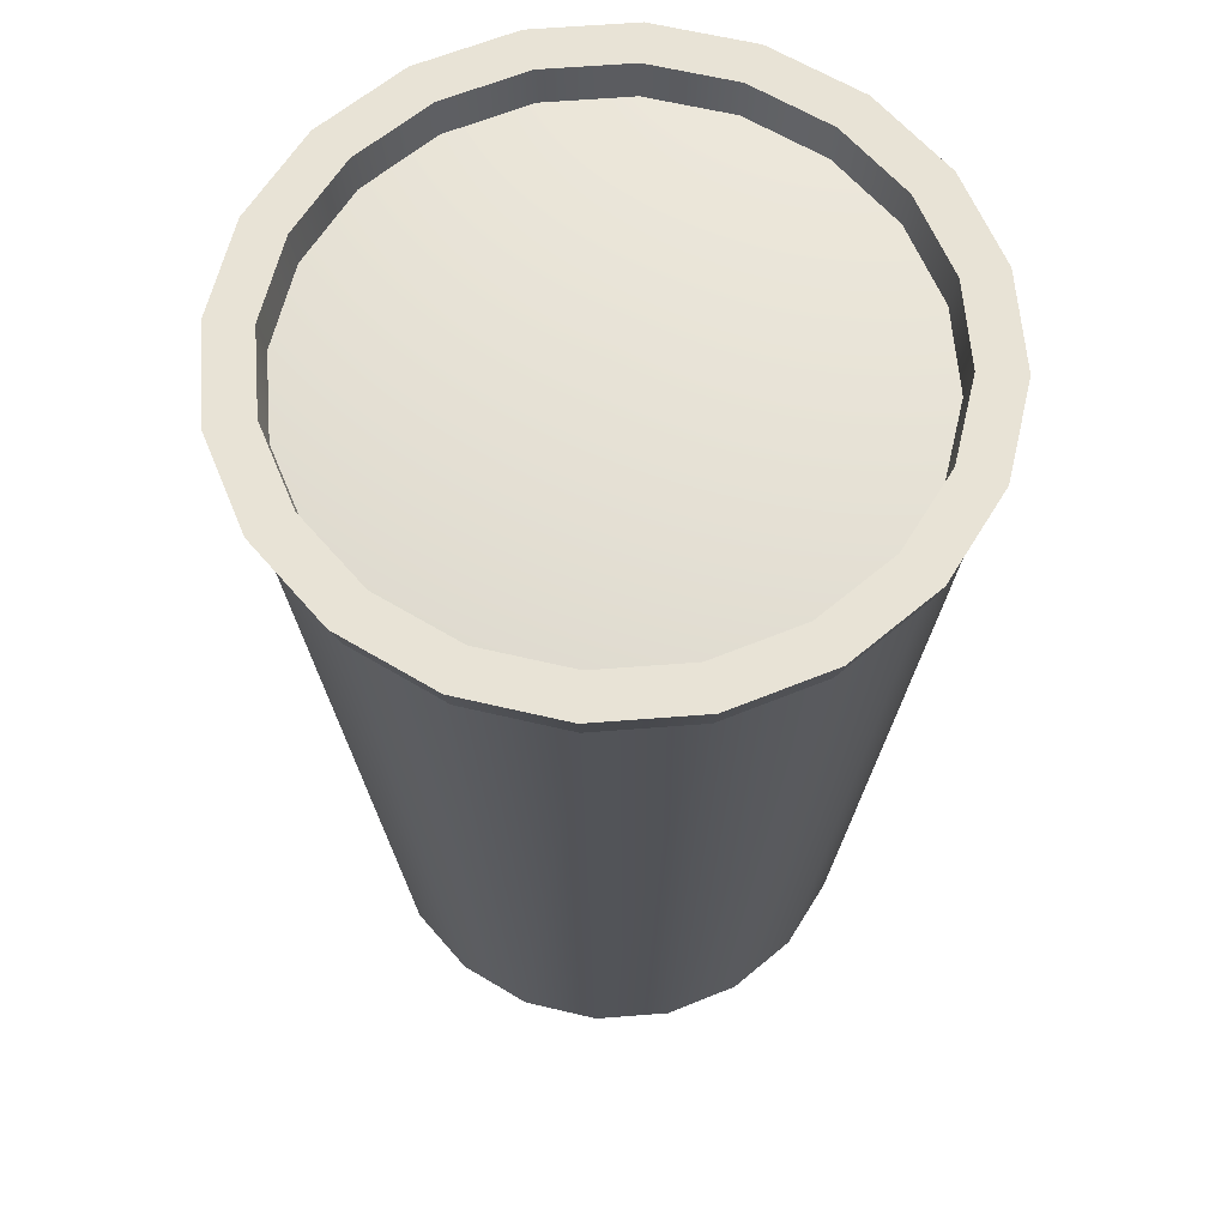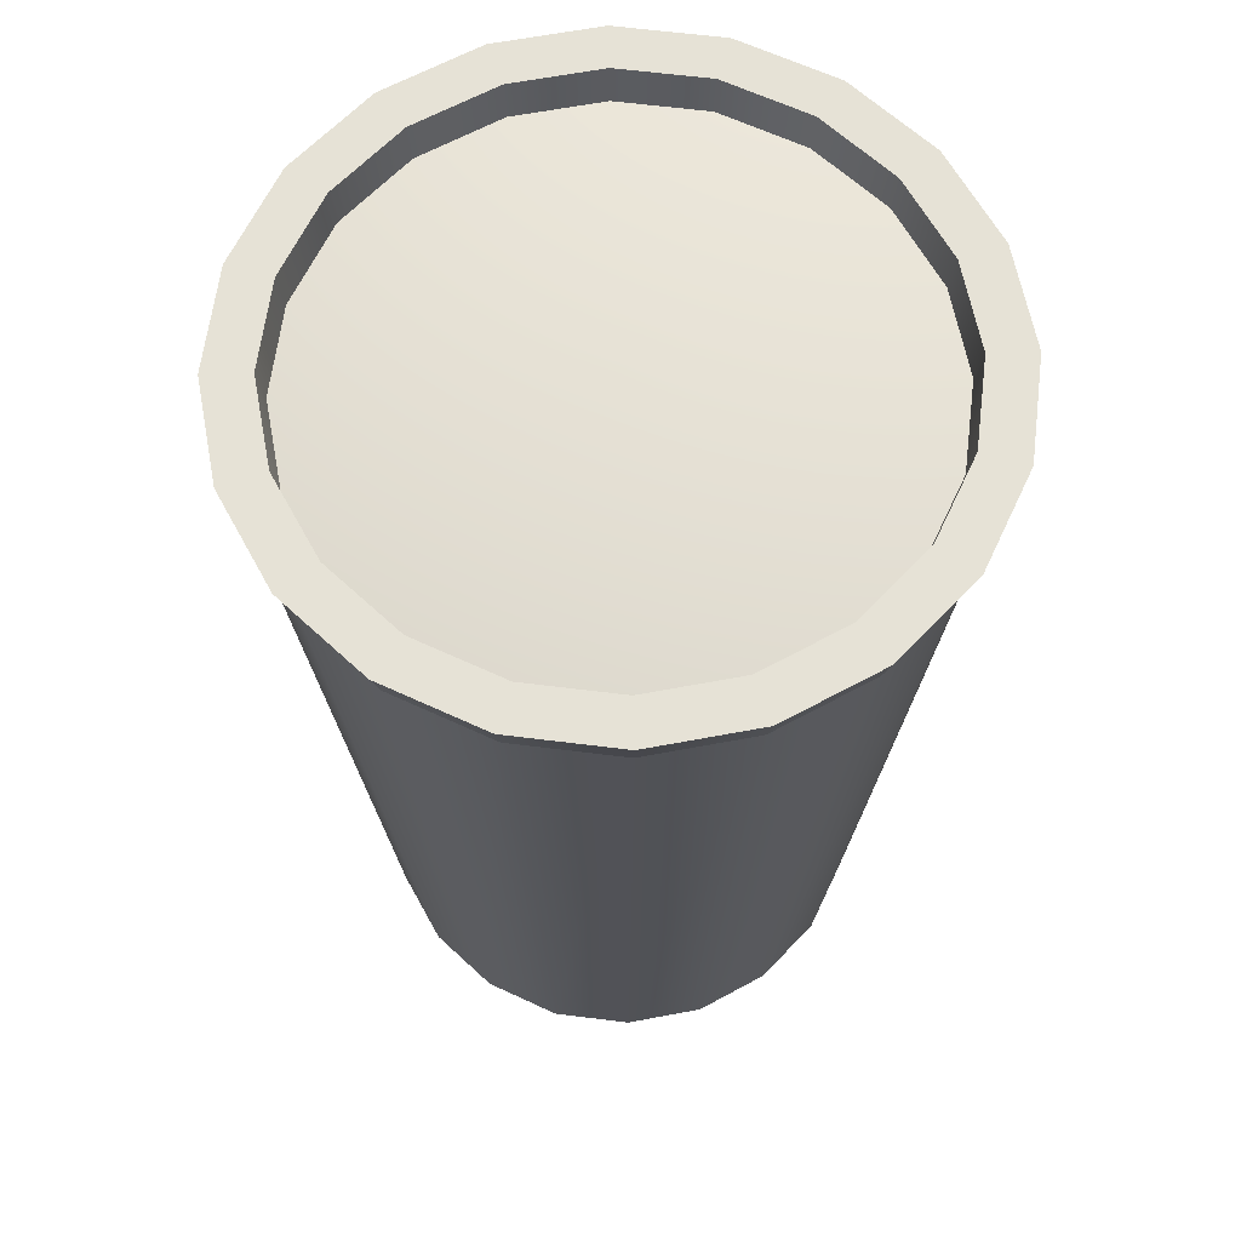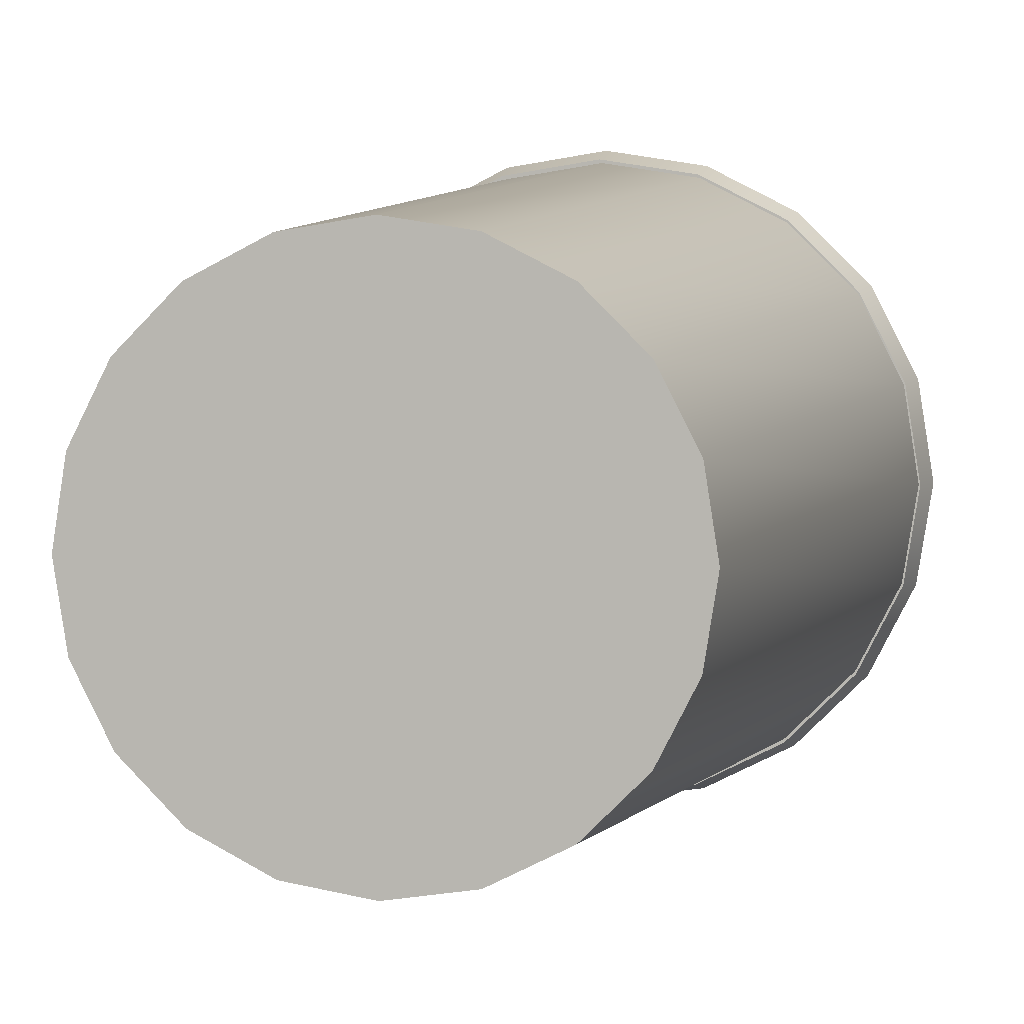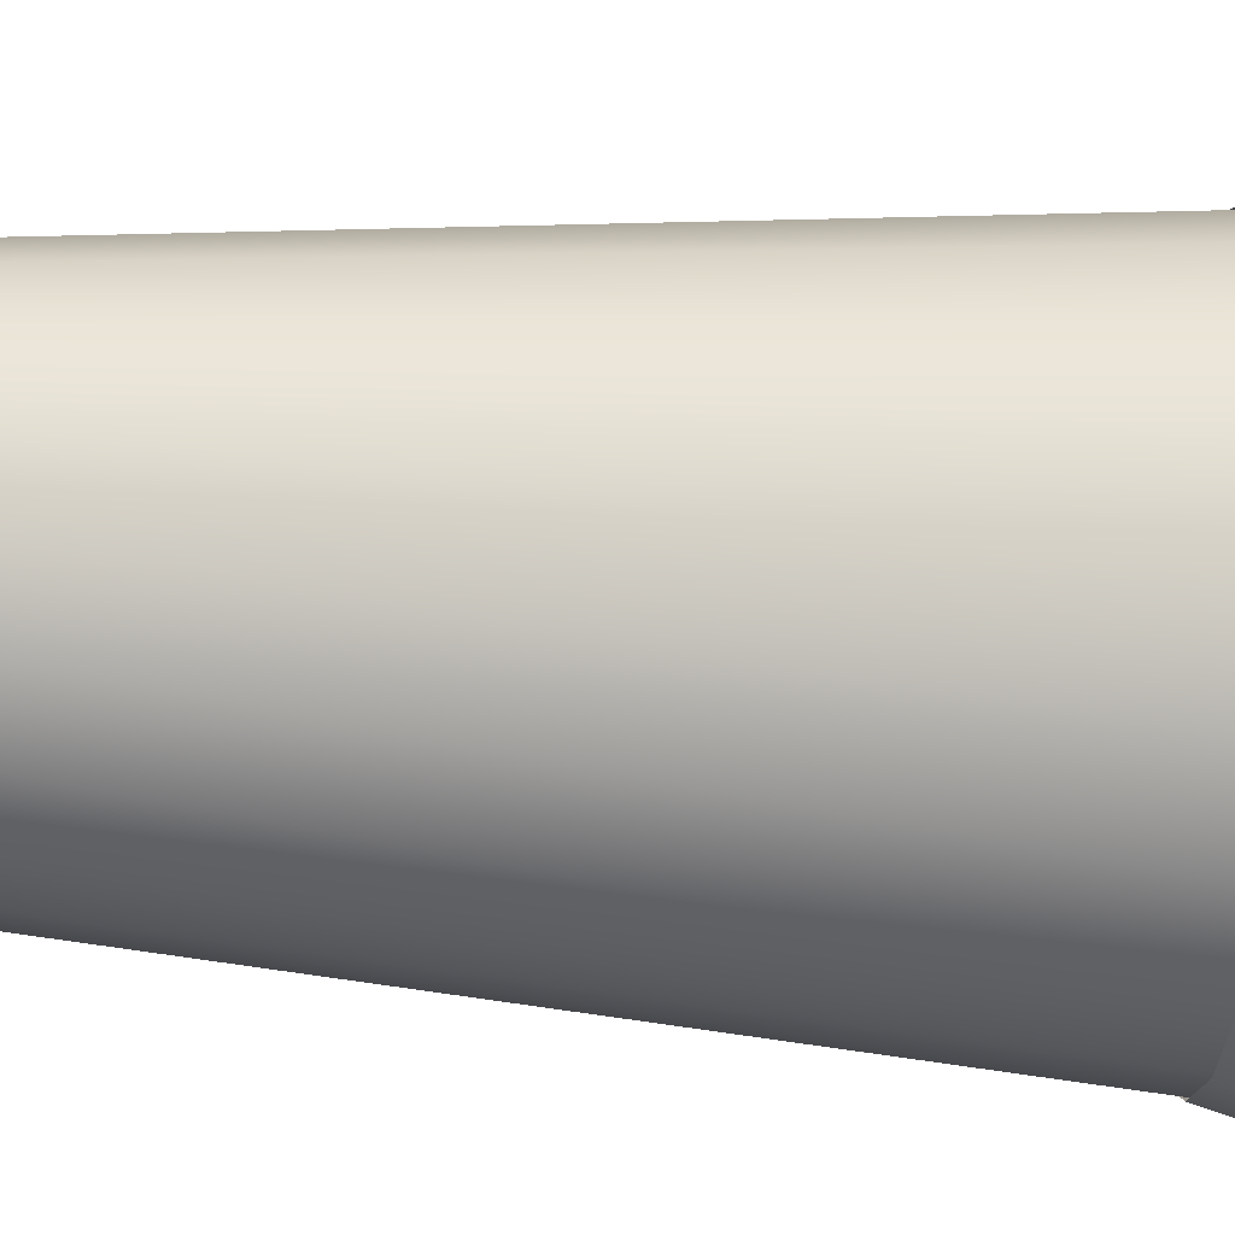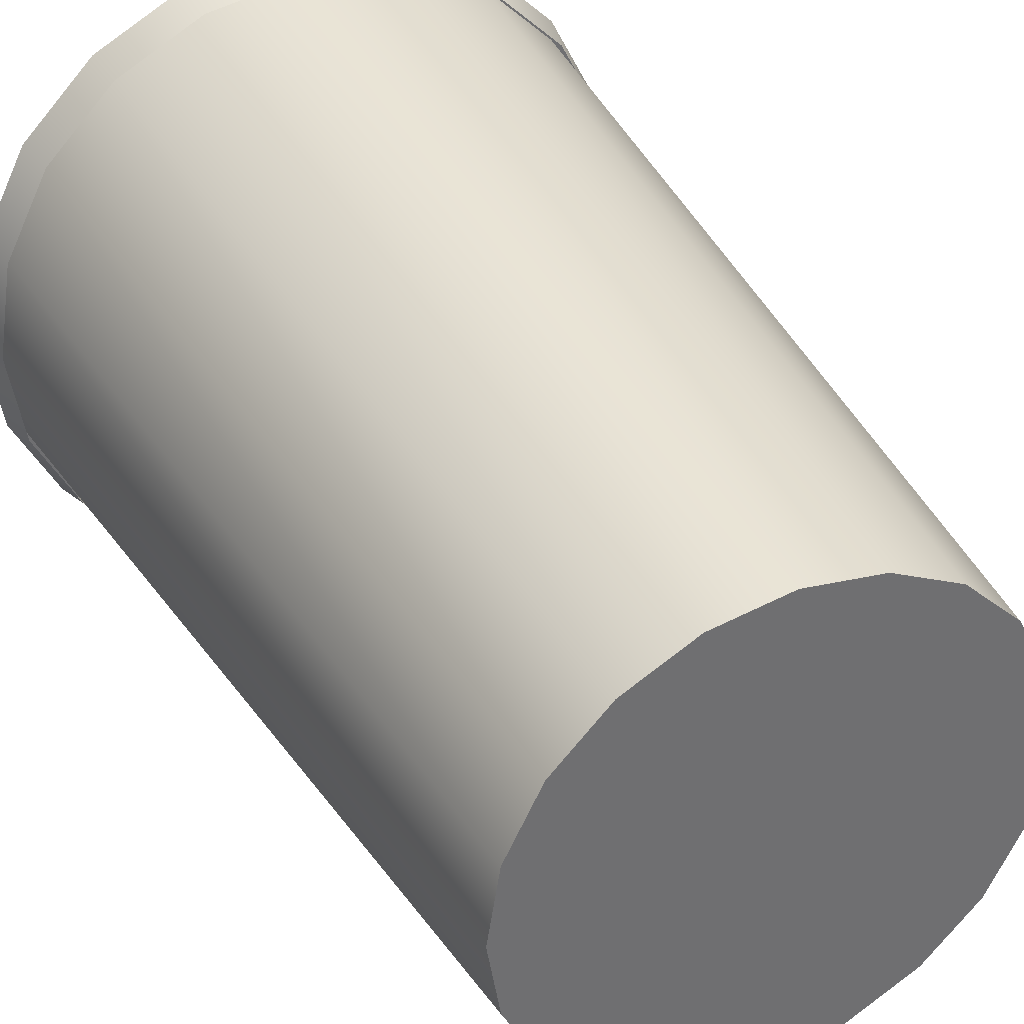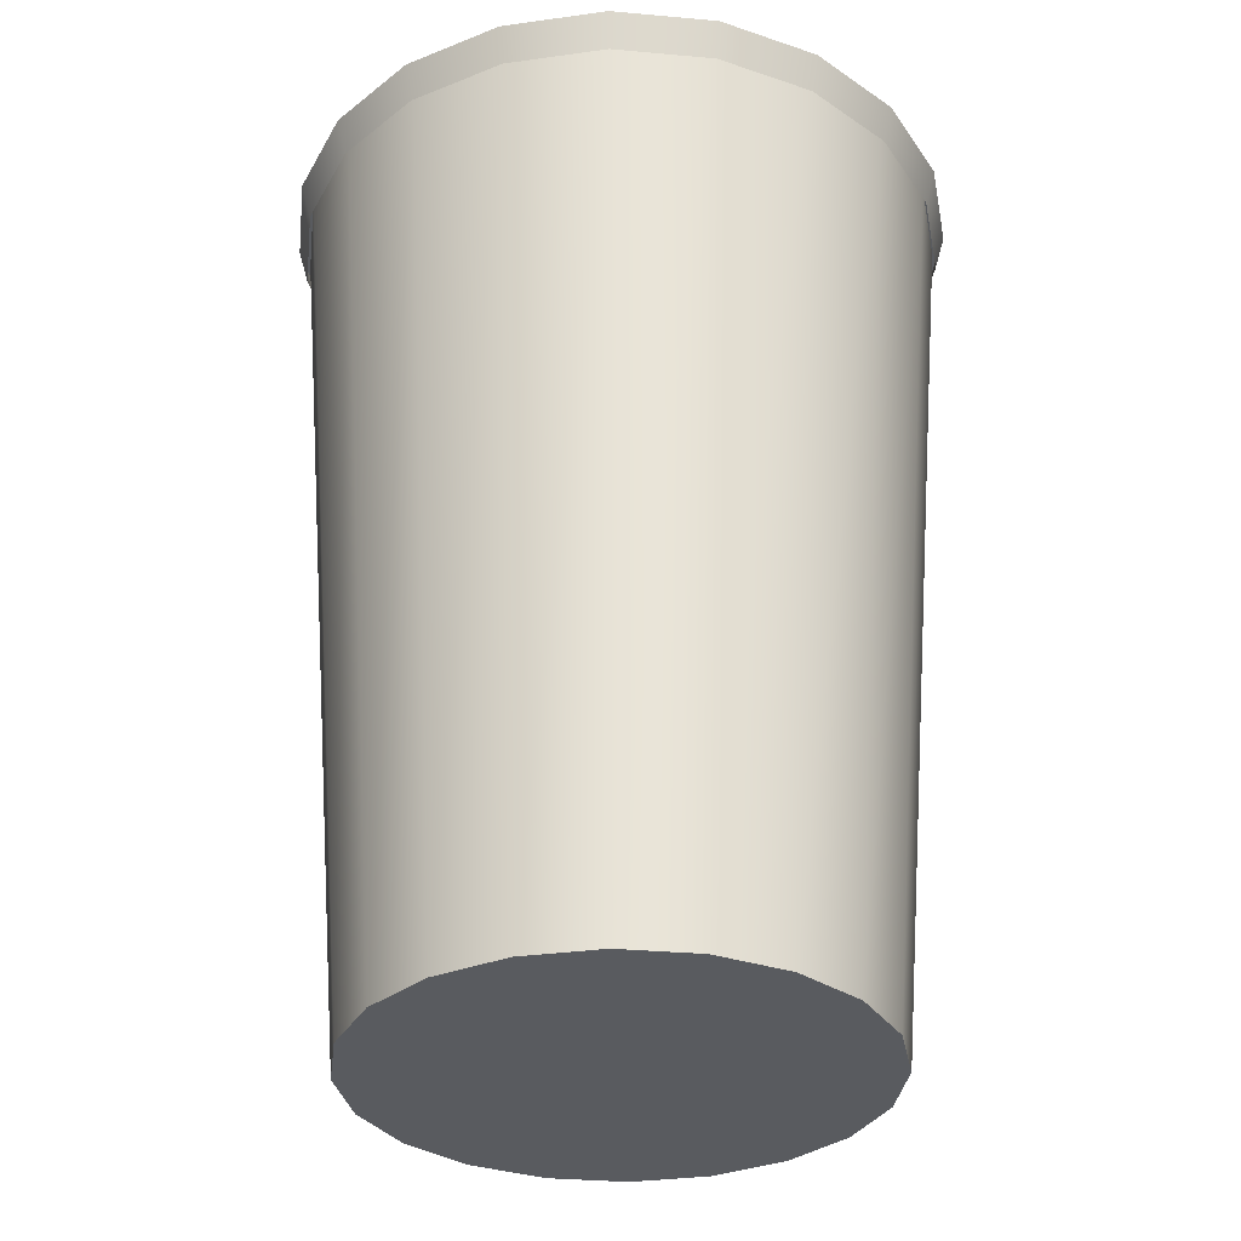
<metadata>
{"format":"obj","ext":"obj","renderer":"f3d","projection":"perspective","resolution":1024,"background":"white","views":[{"elev":62.5,"azim":112.5,"up":"+Y"},{"elev":63.8,"azim":70.2,"up":"+Y"},{"elev":4.4,"azim":12.0,"up":"+Z"},{"elev":-79.8,"azim":86.6,"up":"+Z"},{"elev":37.3,"azim":-26.2,"up":"+Z"},{"elev":-32.7,"azim":-124.1,"up":"+Y"}]}
</metadata>
<code>
g default
v 83.63 122.9 -31.75
v 70.26 122.9 -58.01
v 49.42 122.9 -78.85
v 23.16 122.9 -92.22
v -5.942 122.9 -96.83
v -35.05 122.9 -92.22
v -61.3 122.9 -78.85
v -82.14 122.9 -58.01
v -95.52 122.9 -31.75
v -100.1 122.9 -2.649
v -95.52 122.9 26.46
v -82.14 122.9 52.71
v -61.3 122.9 73.55
v -35.05 122.9 86.93
v -5.942 122.9 91.54
v 23.16 122.9 86.93
v 49.42 122.9 73.55
v 70.26 122.9 52.71
v 83.63 122.9 26.46
v 88.24 122.9 -2.649
v 72.82 122.9 -28.24
v 61.06 122.9 -51.33
v 42.74 122.9 -69.65
v 19.65 122.9 -81.41
v -5.942 122.9 -85.47
v -31.53 122.9 -81.41
v -54.62 122.9 -69.65
v -72.94 122.9 -51.33
v -84.71 122.9 -28.24
v -88.76 122.9 -2.649
v -84.71 122.9 22.94
v -72.94 122.9 46.03
v -54.62 122.9 64.35
v -31.53 122.9 76.11
v -5.942 122.9 80.17
v 19.65 122.9 76.11
v 42.74 122.9 64.35
v 61.06 122.9 46.03
v 72.82 122.9 22.94
v 76.88 122.9 -2.649
v -5.942 134.1 -2.649
v 86.51 134.1 -32.69
v 72.7 134.1 -59.79
v 51.2 134.1 -81.29
v 24.1 134.1 -95.1
v -5.942 134.1 -99.86
v -35.98 134.1 -95.1
v -63.08 134.1 -81.29
v -84.59 134.1 -59.79
v -98.39 134.1 -32.69
v -103.2 134.1 -2.649
v -98.39 134.1 27.39
v -84.59 134.1 54.49
v -63.08 134.1 76
v -35.98 134.1 89.8
v -5.942 134.1 94.56
v 24.1 134.1 89.8
v 51.2 134.1 76
v 72.7 134.1 54.49
v 86.51 134.1 27.39
v 91.27 134.1 -2.649
v 74.2 134.1 -28.69
v 78.32 134.1 -2.649
v 74.2 134.1 23.39
v 62.23 134.1 46.88
v 43.59 134.1 65.52
v 20.1 134.1 77.49
v -5.942 134.1 81.62
v -31.98 134.1 77.49
v -55.47 134.1 65.52
v -74.12 134.1 46.88
v -86.08 134.1 23.39
v -90.21 134.1 -2.649
v -86.08 134.1 -28.69
v -74.12 134.1 -52.18
v -55.47 134.1 -70.82
v -31.98 134.1 -82.79
v -5.942 134.1 -86.92
v 20.1 134.1 -82.79
v 43.59 134.1 -70.82
v 62.23 134.1 -52.18
v 59.15 -114.3 -2.806
v 55.96 -114.3 -22.97
v 46.69 -114.3 -41.16
v 32.25 -114.3 -55.6
v 14.06 -114.3 -64.86
v -6.102 -114.3 -68.06
v -26.27 -114.3 -64.86
v -44.46 -114.3 -55.6
v -58.89 -114.3 -41.16
v -68.16 -114.3 -22.97
v -71.35 -114.3 -2.806
v -68.16 -114.3 17.36
v -58.89 -114.3 35.55
v -44.46 -114.3 49.98
v -26.27 -114.3 59.25
v -6.102 -114.3 62.45
v 14.06 -114.3 59.25
v 32.25 -114.3 49.98
v 46.69 -114.3 35.55
v 55.96 -114.3 17.36
v 78.52 128.1 -2.806
v 74.38 128.1 -28.96
v 62.36 128.1 -52.55
v 43.64 128.1 -71.27
v 20.05 128.1 -83.29
v -6.102 128.1 -87.43
v -32.25 128.1 -83.29
v -55.84 128.1 -71.27
v -74.57 128.1 -52.55
v -86.59 128.1 -28.96
v -90.73 128.1 -2.806
v -86.59 128.1 23.35
v -74.57 128.1 46.94
v -55.84 128.1 65.66
v -32.25 128.1 77.68
v -6.102 128.1 81.82
v 20.05 128.1 77.68
v 43.64 128.1 65.66
v 62.36 128.1 46.94
v 74.38 128.1 23.35
v 87.4 128.1 -2.806
v 82.83 128.1 -31.7
v 69.55 128.1 -57.77
v 48.86 128.1 -78.45
v 22.79 128.1 -91.74
v -6.102 128.1 -96.31
v -35 128.1 -91.74
v -61.06 128.1 -78.45
v -81.75 128.1 -57.77
v -95.03 128.1 -31.7
v -99.61 128.1 -2.806
v -95.03 128.1 26.09
v -81.75 128.1 52.16
v -61.06 128.1 72.84
v -35 128.1 86.12
v -6.102 128.1 90.7
v 22.79 128.1 86.12
v 48.86 128.1 72.84
v 69.55 128.1 52.16
v 82.83 128.1 26.09
v 66 -134.7 -2.806
v 62.47 -134.7 -25.09
v 52.23 -134.7 -45.18
v 36.28 -134.7 -61.13
v 16.18 -134.7 -71.38
v -6.102 -134.7 -74.9
v -28.38 -134.7 -71.38
v -48.48 -134.7 -61.13
v -64.43 -134.7 -45.18
v -74.67 -134.7 -25.09
v -78.2 -134.7 -2.806
v -74.67 -134.7 19.47
v -64.43 -134.7 39.57
v -48.48 -134.7 55.52
v -28.38 -134.7 65.76
v -6.102 -134.7 69.29
v 16.18 -134.7 65.76
v 36.28 -134.7 55.52
v 52.23 -134.7 39.57
v 62.47 -134.7 19.47
v 61.73 84.6 46.48
v -6.102 84.6 81.04
v 19.81 84.6 76.94
v 43.18 84.6 65.03
v 73.64 84.6 23.1
v -32.01 84.6 76.94
v 73.64 84.6 -28.72
v -73.94 84.6 46.48
v -55.39 84.6 65.03
v 77.75 84.6 -2.806
v -85.85 84.6 23.1
v 61.73 84.6 -52.09
v 43.18 84.6 -70.64
v -89.95 84.6 -2.806
v -85.85 84.6 -28.72
v 19.81 84.6 -82.55
v -6.102 84.6 -86.65
v -73.94 84.6 -52.09
v -32.01 84.6 -82.55
v -55.39 84.6 -70.64
g pCylinder16
f 42 43 81 62
f 43 44 80 81
f 44 45 79 80
f 45 46 78 79
f 46 47 77 78
f 47 48 76 77
f 48 49 75 76
f 49 50 74 75
f 50 51 73 74
f 51 52 72 73
f 52 53 71 72
f 53 54 70 71
f 54 55 69 70
f 55 56 68 69
f 56 57 67 68
f 57 58 66 67
f 58 59 65 66
f 59 60 64 65
f 60 61 63 64
f 61 42 62 63
f 21 22 41
f 22 23 41
f 23 24 41
f 24 25 41
f 25 26 41
f 26 27 41
f 27 28 41
f 28 29 41
f 29 30 41
f 30 31 41
f 31 32 41
f 32 33 41
f 33 34 41
f 34 35 41
f 35 36 41
f 36 37 41
f 37 38 41
f 38 39 41
f 39 40 41
f 40 21 41
f 1 2 43 42
f 2 3 44 43
f 3 4 45 44
f 4 5 46 45
f 5 6 47 46
f 6 7 48 47
f 7 8 49 48
f 8 9 50 49
f 9 10 51 50
f 10 11 52 51
f 11 12 53 52
f 12 13 54 53
f 13 14 55 54
f 14 15 56 55
f 15 16 57 56
f 16 17 58 57
f 17 18 59 58
f 18 19 60 59
f 19 20 61 60
f 20 1 42 61
f 63 62 21 40
f 64 63 40 39
f 65 64 39 38
f 66 65 38 37
f 67 66 37 36
f 68 67 36 35
f 69 68 35 34
f 70 69 34 33
f 71 70 33 32
f 72 71 32 31
f 73 72 31 30
f 74 73 30 29
f 75 74 29 28
f 76 75 28 27
f 77 76 27 26
f 78 77 26 25
f 79 78 25 24
f 80 79 24 23
f 81 80 23 22
f 62 81 22 21
f 83 82 102 103
f 84 83 103 104
f 85 84 104 105
f 86 85 105 106
f 87 86 106 107
f 88 87 107 108
f 89 88 108 109
f 90 89 109 110
f 91 90 110 111
f 92 91 111 112
f 93 92 112 113
f 94 93 113 114
f 95 94 114 115
f 96 95 115 116
f 97 96 116 117
f 98 97 117 118
f 99 98 118 119
f 100 99 119 120
f 101 100 120 121
f 82 101 121 102
f 103 102 122 123
f 104 103 123 124
f 105 104 124 125
f 106 105 125 126
f 107 106 126 127
f 108 107 127 128
f 109 108 128 129
f 110 109 129 130
f 111 110 130 131
f 112 111 131 132
f 113 112 132 133
f 114 113 133 134
f 115 114 134 135
f 116 115 135 136
f 117 116 136 137
f 118 117 137 138
f 119 118 138 139
f 120 119 139 140
f 121 120 140 141
f 102 121 141 122
f 123 122 142 143
f 124 123 143 144
f 125 124 144 145
f 126 125 145 146
f 127 126 146 147
f 128 127 147 148
f 129 128 148 149
f 130 129 149 150
f 131 130 150 151
f 132 131 151 152
f 133 132 152 153
f 134 133 153 154
f 135 134 154 155
f 136 135 155 156
f 137 136 156 157
f 138 137 157 158
f 139 138 158 159
f 140 139 159 160
f 141 140 160 161
f 122 141 161 142
f 162 163 164 165
f 157 160 159 158
f 155 142 161 156
f 156 161 160 157
f 143 142 155 154
f 144 153 152 145
f 143 154 153 144
f 146 151 150 147
f 145 152 151 146
f 147 150 149 148
f 166 167 163 162
f 168 169 170 171
f 171 170 167 166
f 172 173 174 175
f 168 173 172 169
f 176 177 178 179
f 175 174 177 176
f 179 178 180 181
f 86 87 89 90
f 100 101 95 96
f 101 82 94 95
f 82 83 93 94
f 83 84 92 93
f 84 85 91 92
f 85 86 90 91
f 96 97 99 100
f 88 89 87
f 98 99 97

</code>
